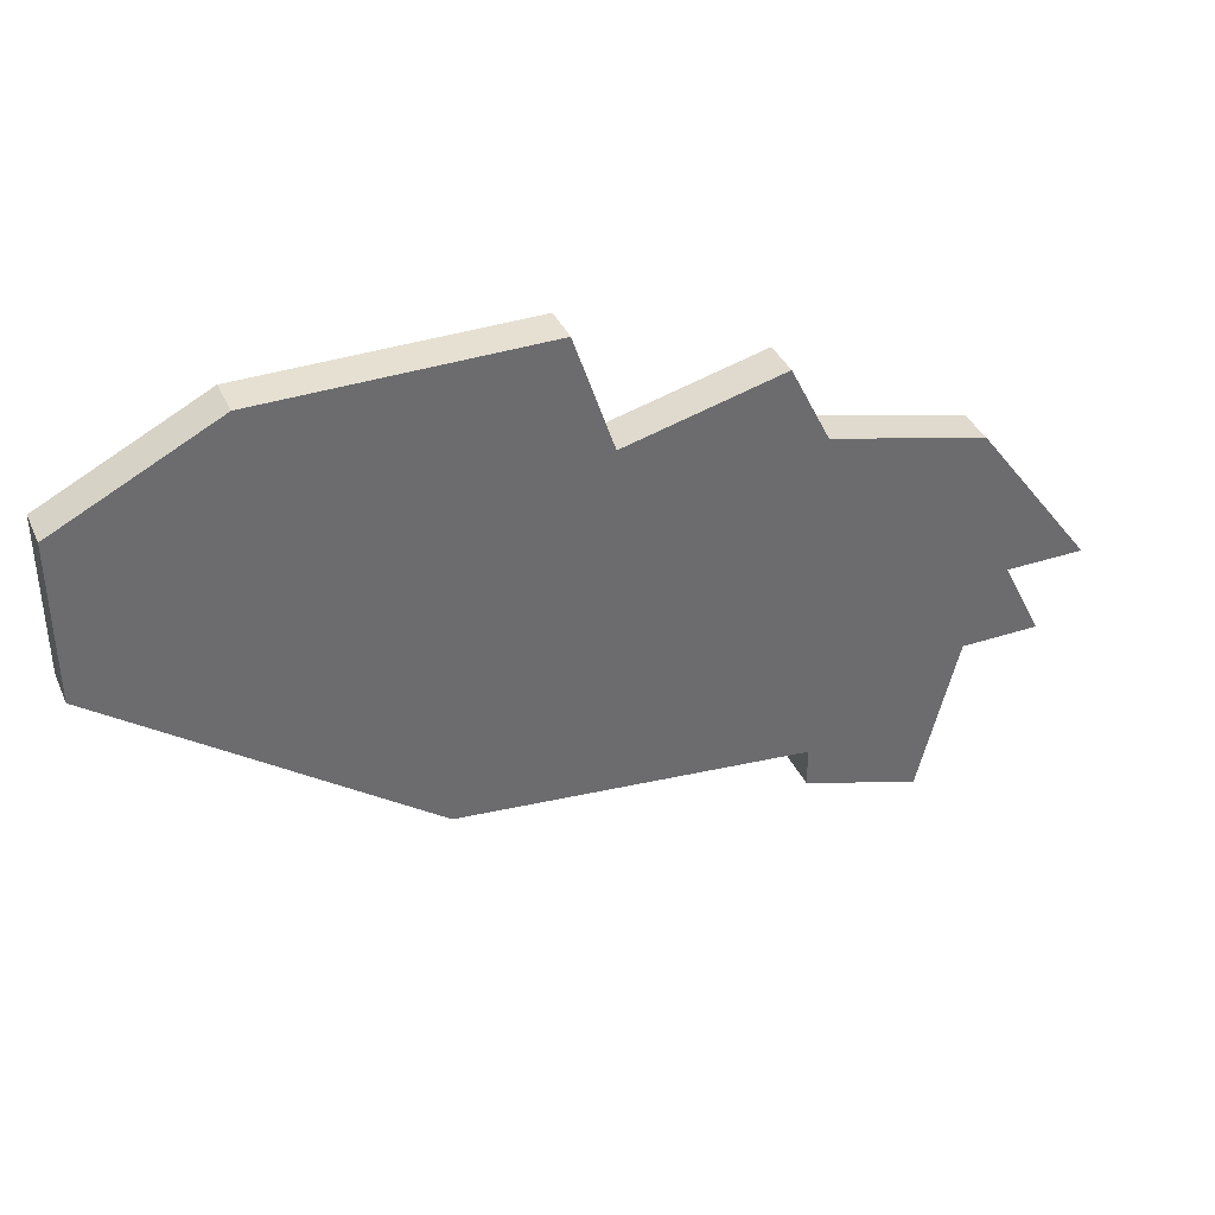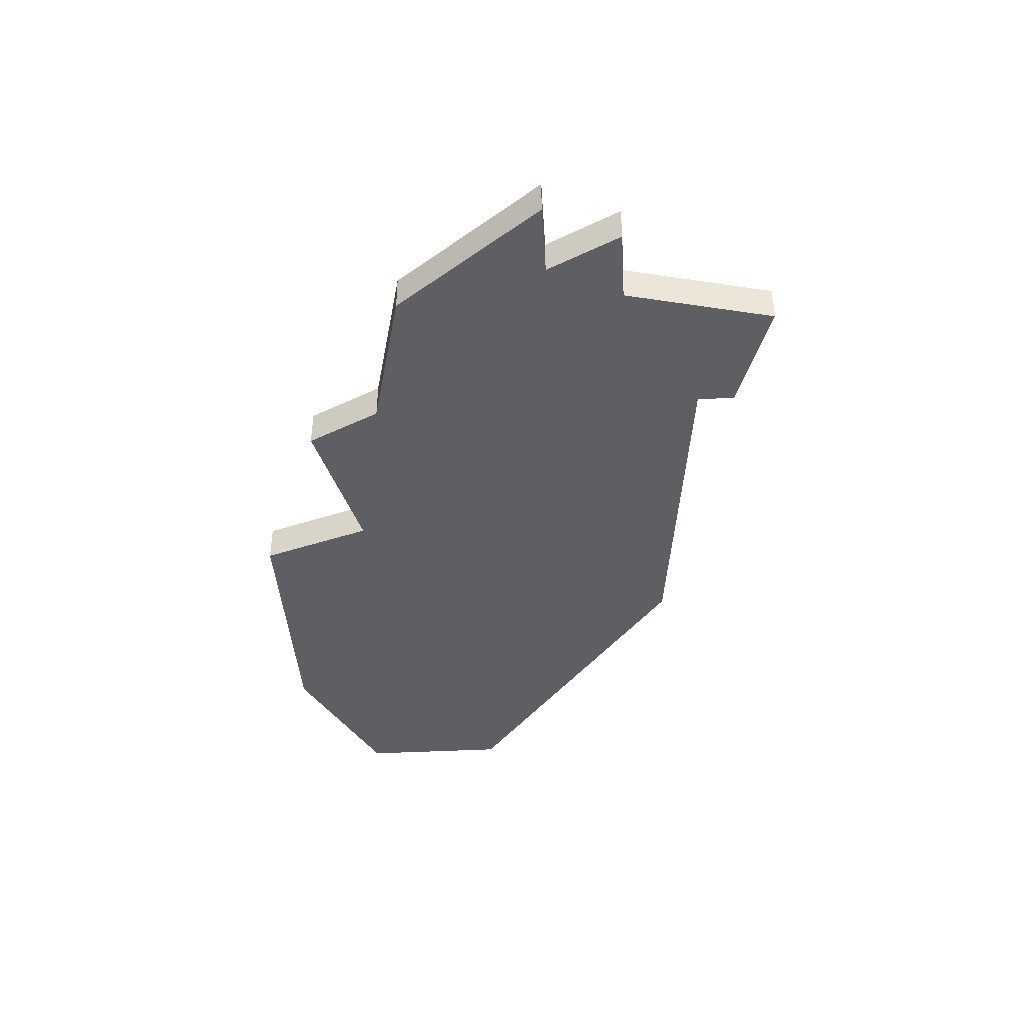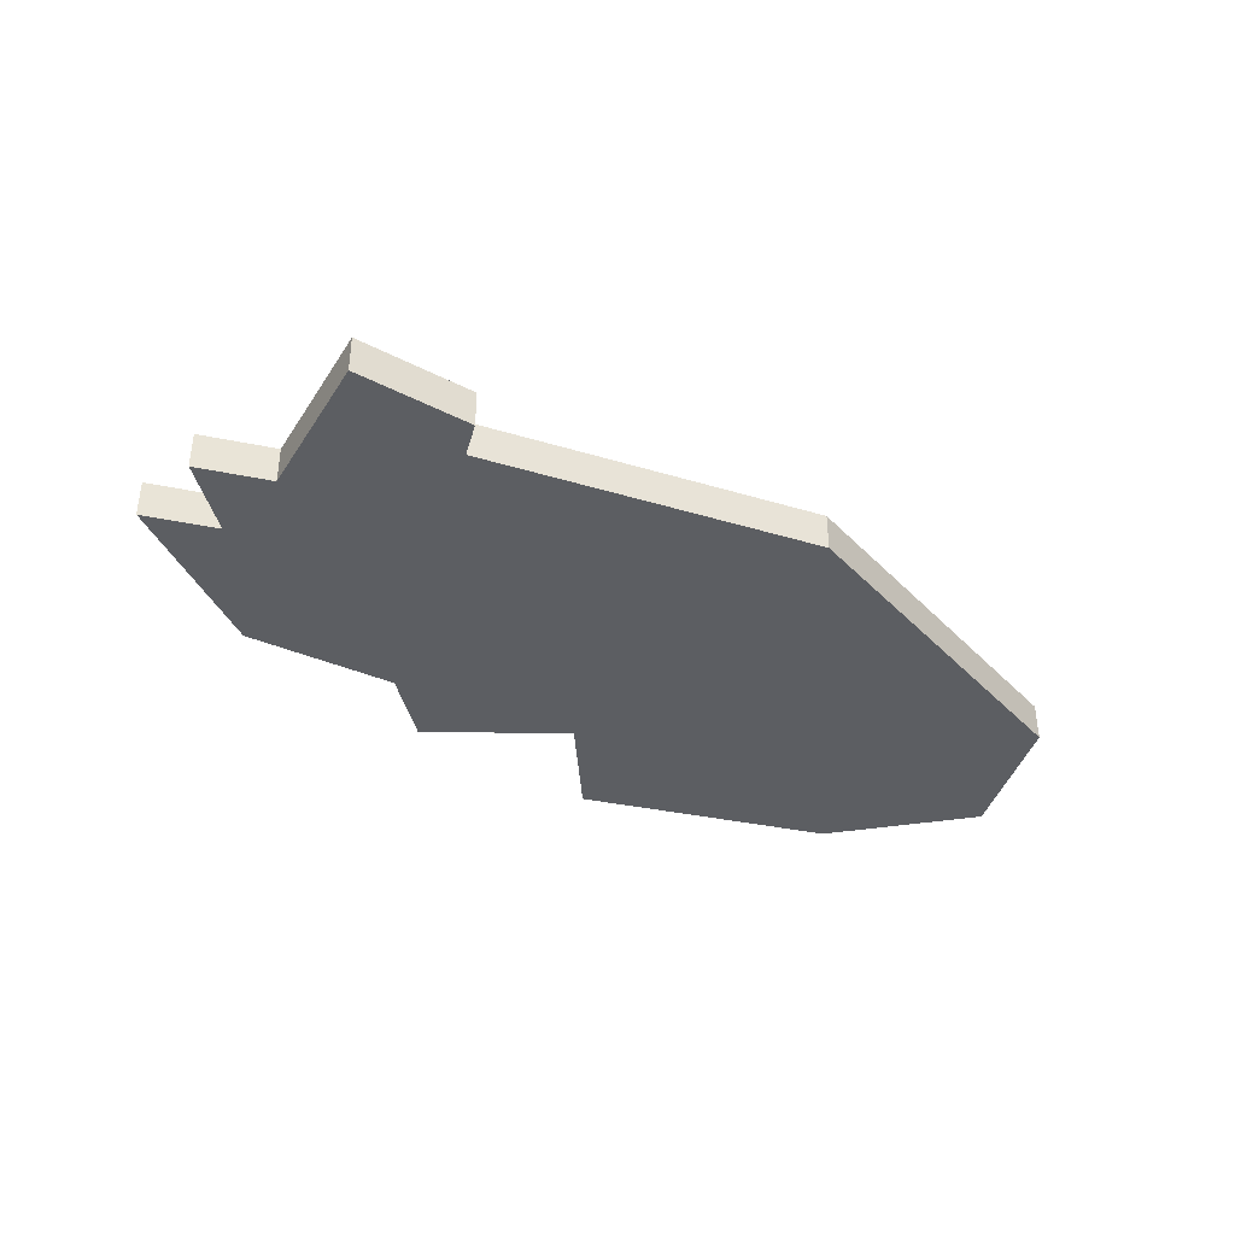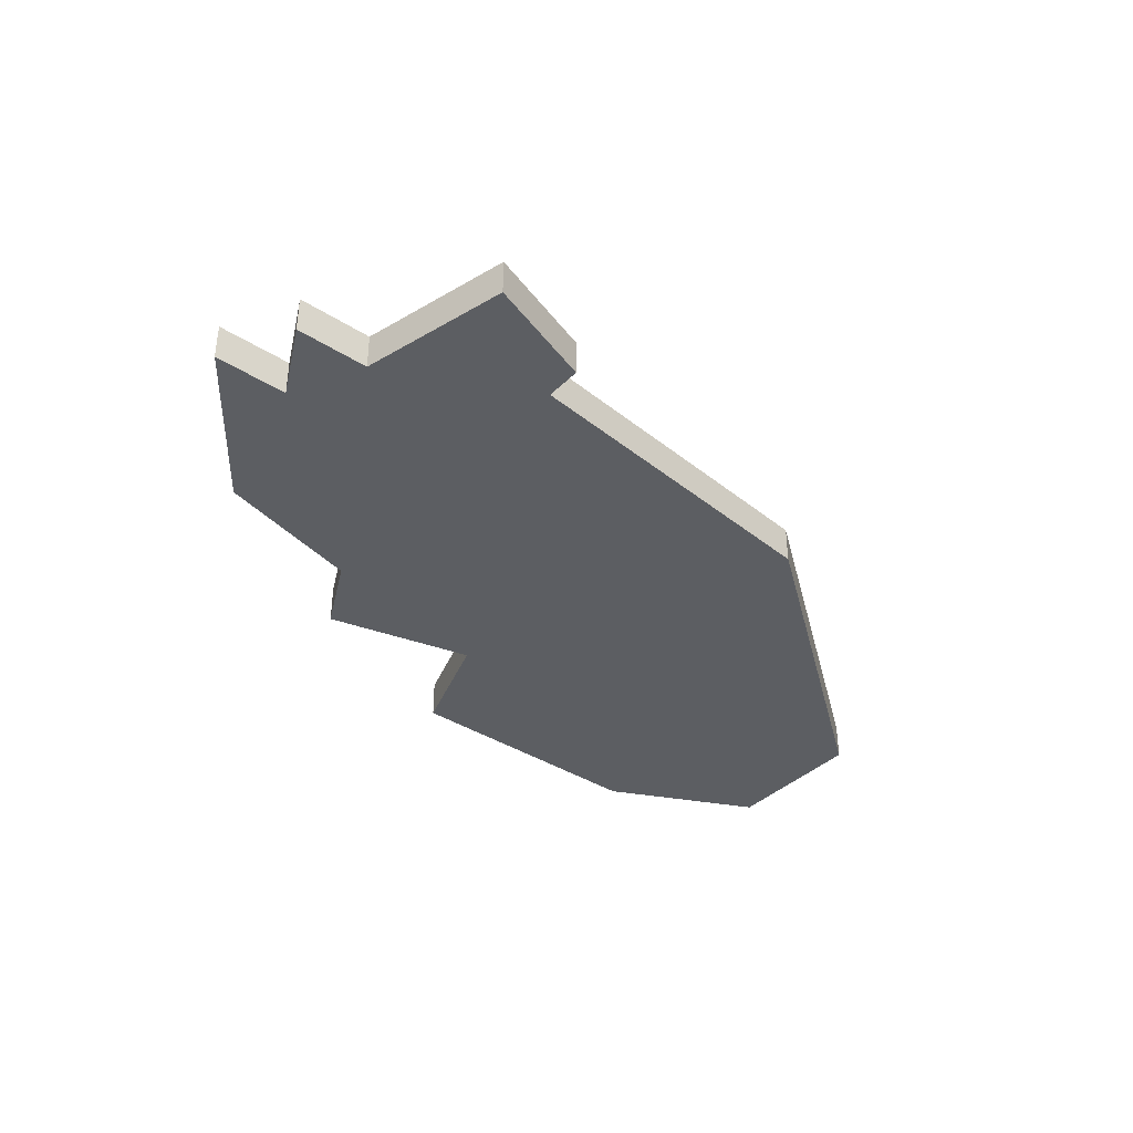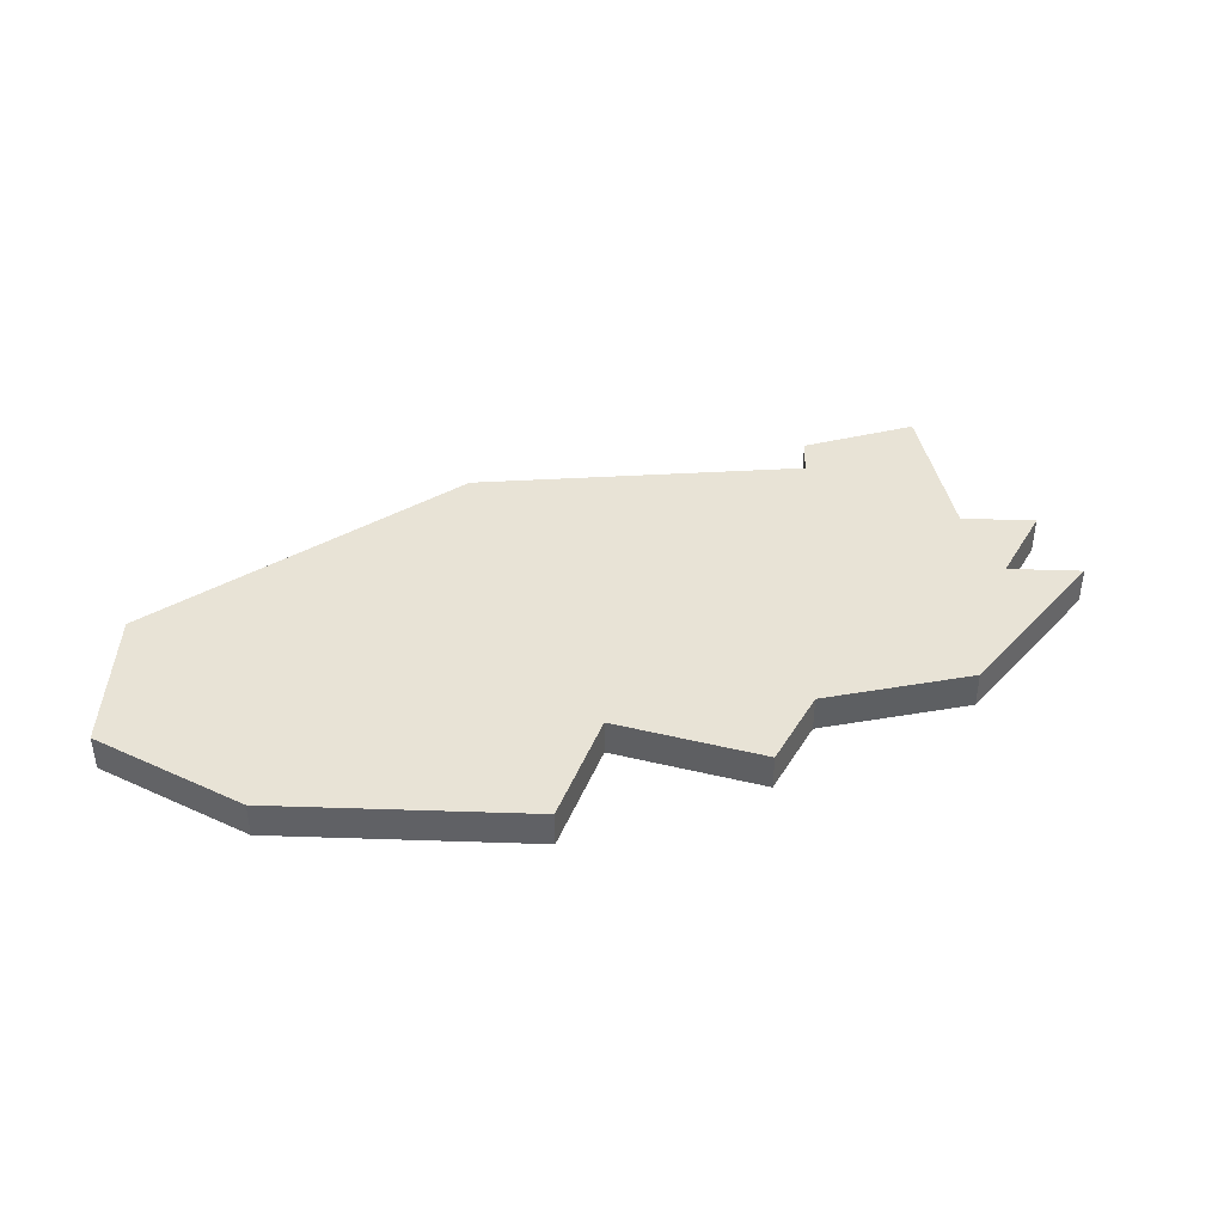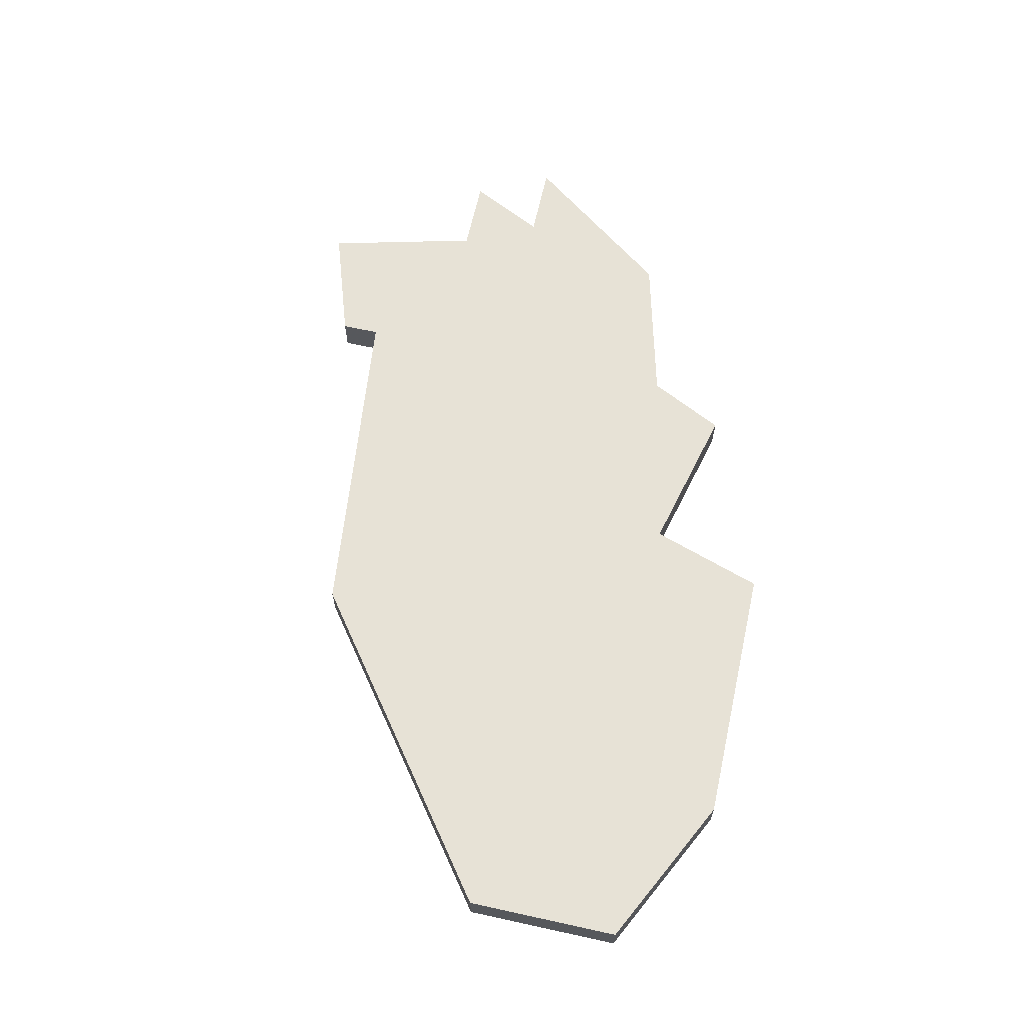
<metadata>
{"format":"obj","ext":"obj","renderer":"f3d","projection":"perspective","resolution":1024,"background":"white","views":[{"elev":37.8,"azim":157.4,"up":"+Y"},{"elev":-41.2,"azim":-86.4,"up":"+Z"},{"elev":-38.0,"azim":-14.9,"up":"+Z"},{"elev":-37.9,"azim":-39.2,"up":"+Z"},{"elev":41.5,"azim":-177.7,"up":"+Z"},{"elev":63.7,"azim":102.5,"up":"+Z"}]}
</metadata>
<code>
v 2824 -697 0
v 2824 -697 1
v 2823 -699 0
v 2823 -699 1
v 2822 -697 0
v 2822 -697 1
v 2830 -690 0
v 2830 -690 1
v 2838 -700 0
v 2838 -700 1
v 2846 -694 0
v 2846 -694 1
v 2846 -690 0
v 2846 -690 1
v 2829 -702 0
v 2829 -702 1
v 2829 -692 0
v 2829 -692 1
v 2829 -701 0
v 2829 -701 1
v 2835 -688 0
v 2835 -688 1
v 2826 -703 0
v 2826 -703 1
v 2834 -691 0
v 2834 -691 1
v 2842 -688 0
v 2842 -688 1
v 2825 -699 0
v 2825 -699 1
v 2825 -693 0
v 2825 -693 1
f 23 19 15
f 19 23 29
f 31 1 5
f 31 17 1
f 1 17 29
f 1 29 3
f 17 19 29
f 7 25 17
f 25 19 17
f 27 9 25
f 25 9 19
f 11 9 27
f 25 21 27
f 11 27 13
f 16 20 24
f 30 24 20
f 6 2 32
f 2 18 32
f 30 18 2
f 4 30 2
f 30 20 18
f 18 26 8
f 18 20 26
f 26 10 28
f 20 10 26
f 28 10 12
f 28 22 26
f 14 28 12
f 6 32 5
f 5 32 31
f 2 6 1
f 1 6 5
f 4 2 3
f 3 2 1
f 30 4 29
f 29 4 3
f 24 30 23
f 23 30 29
f 16 24 15
f 15 24 23
f 20 16 19
f 19 16 15
f 10 20 9
f 9 20 19
f 12 10 11
f 11 10 9
f 14 12 13
f 13 12 11
f 28 14 27
f 27 14 13
f 22 28 21
f 21 28 27
f 26 22 25
f 25 22 21
f 8 26 7
f 7 26 25
f 32 18 31
f 31 18 17
f 18 8 17
f 17 8 7

</code>
